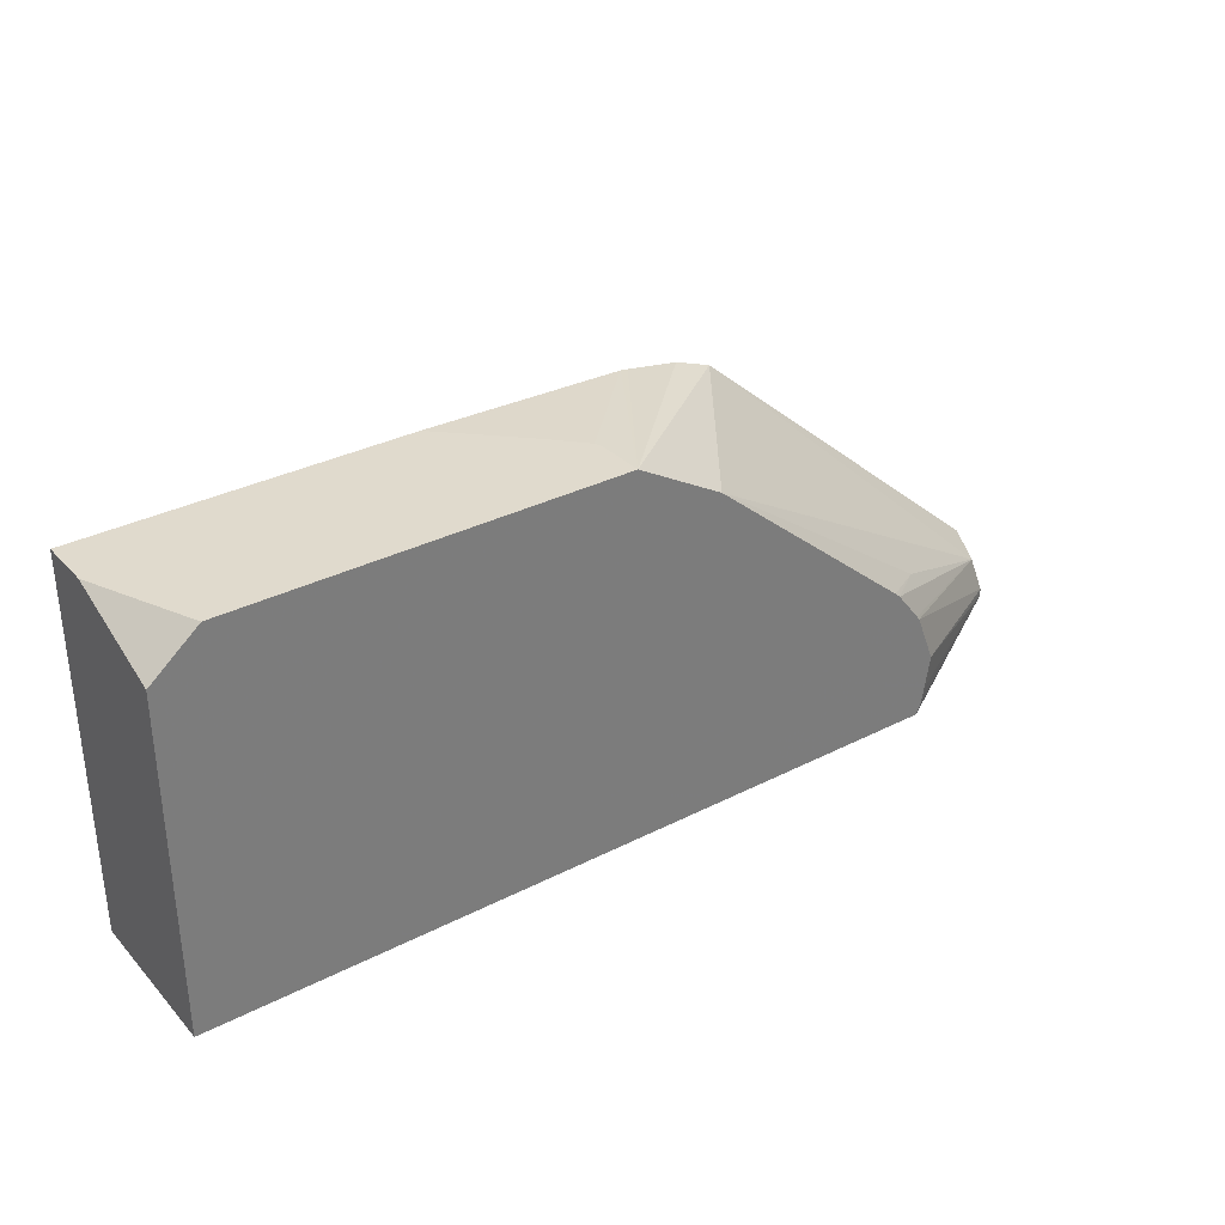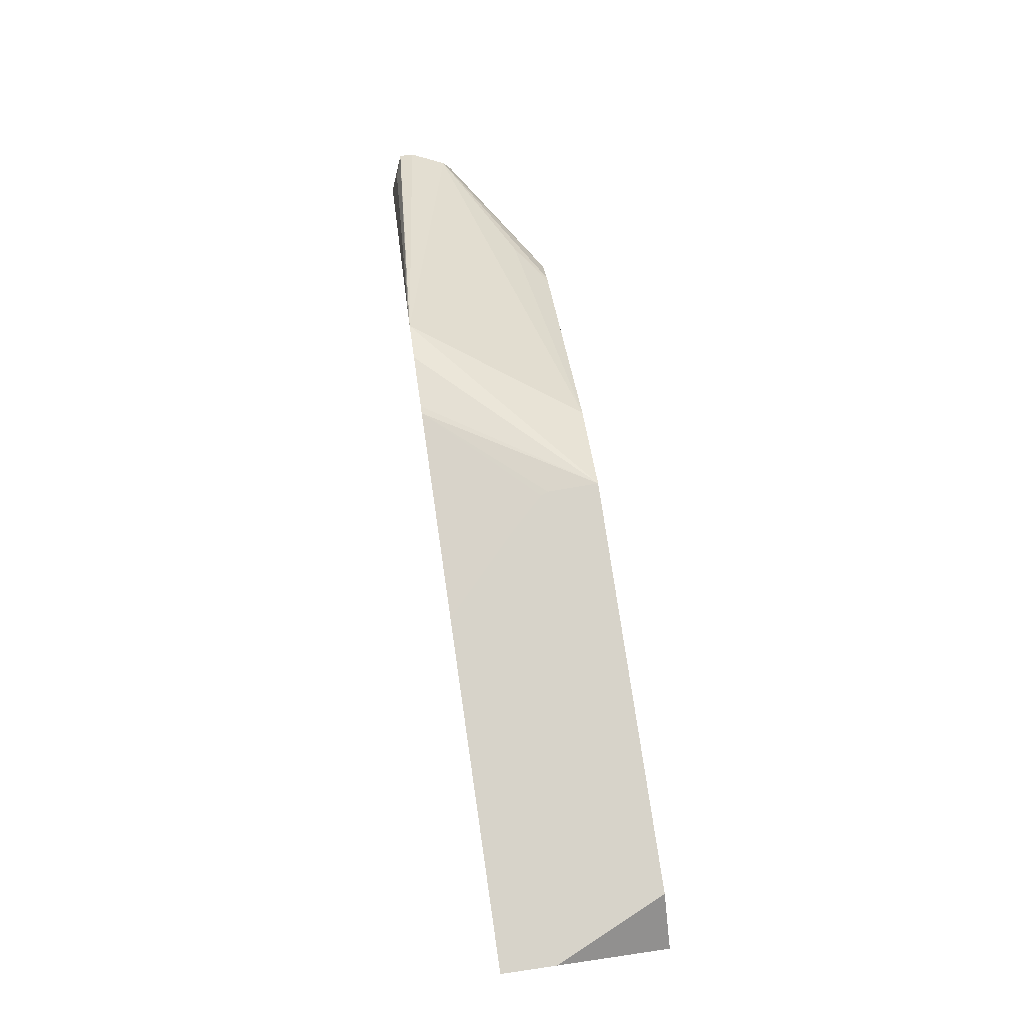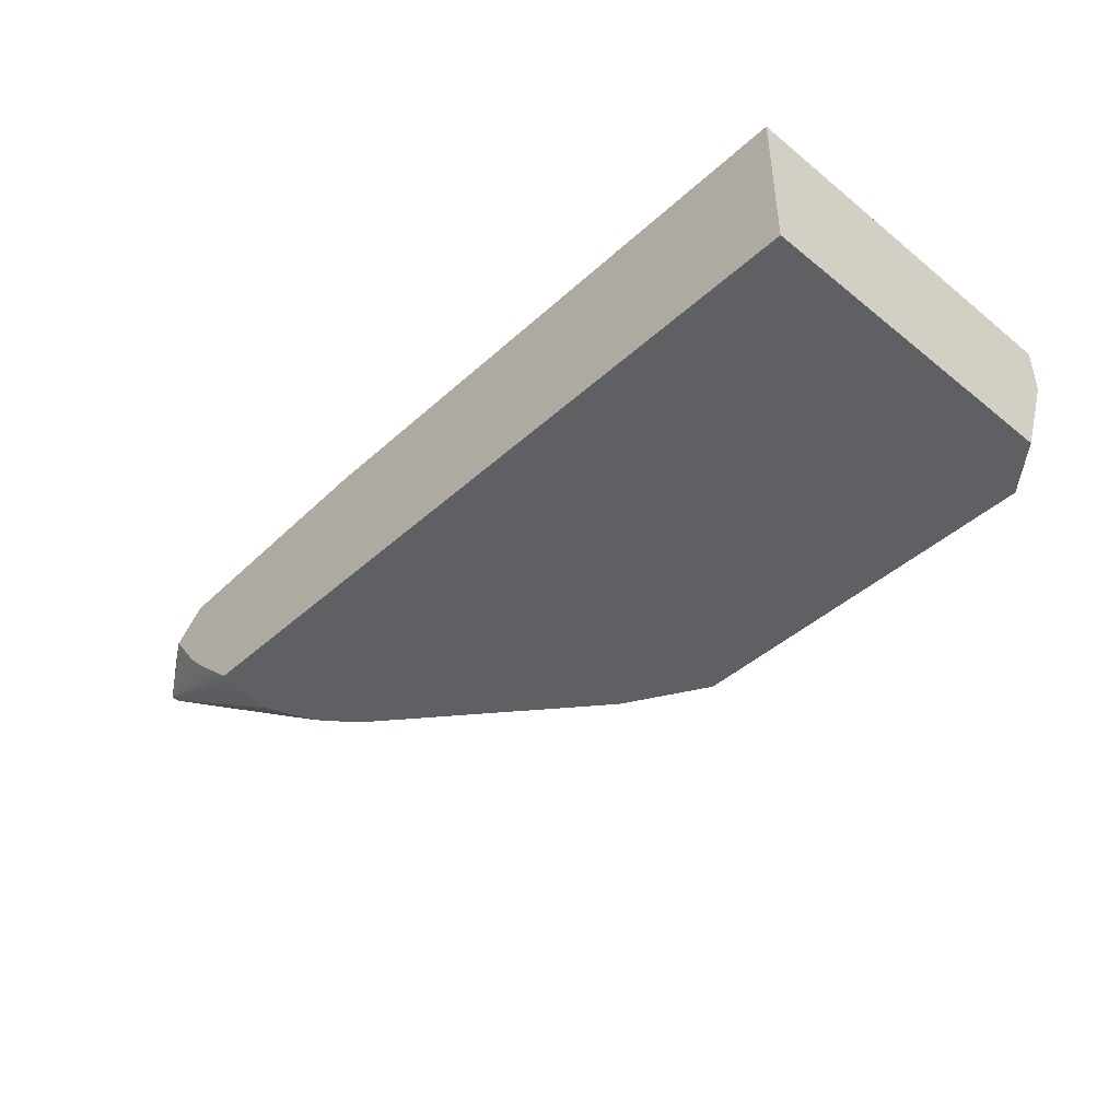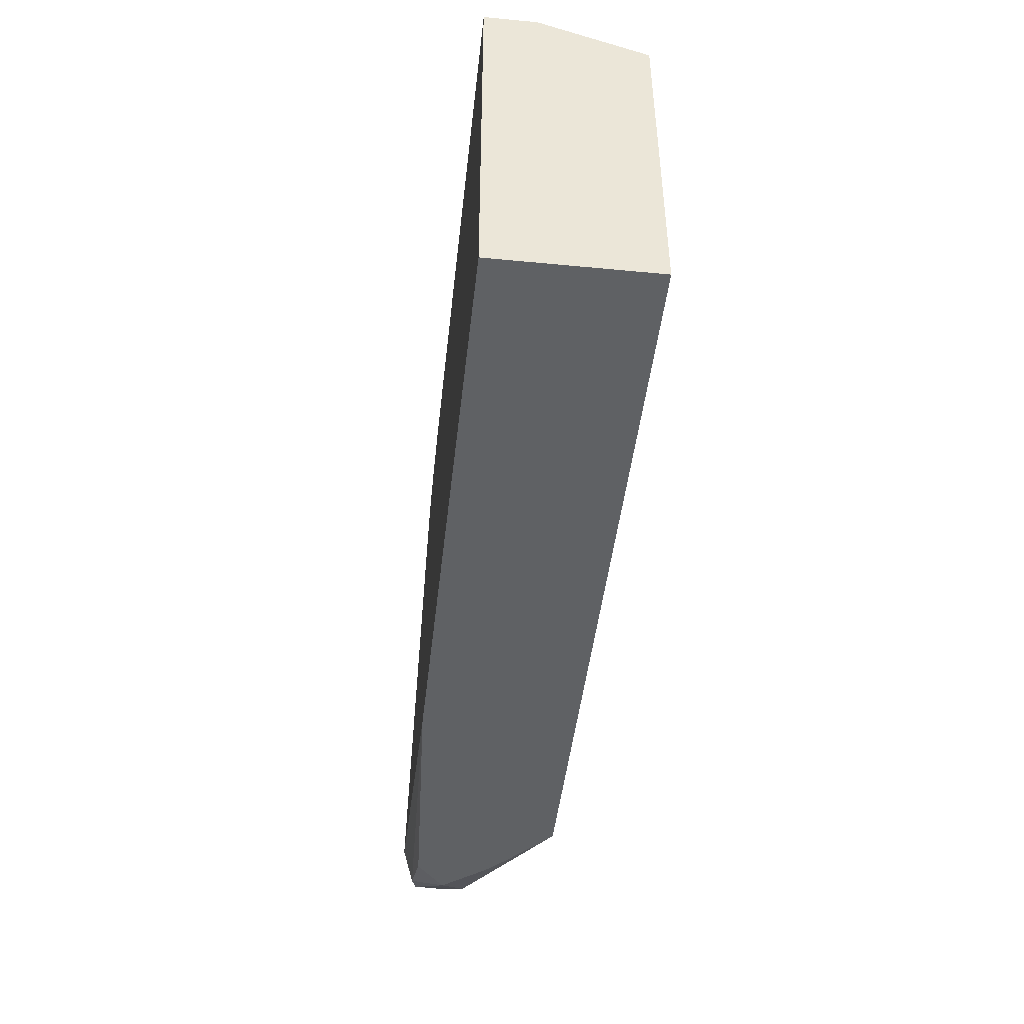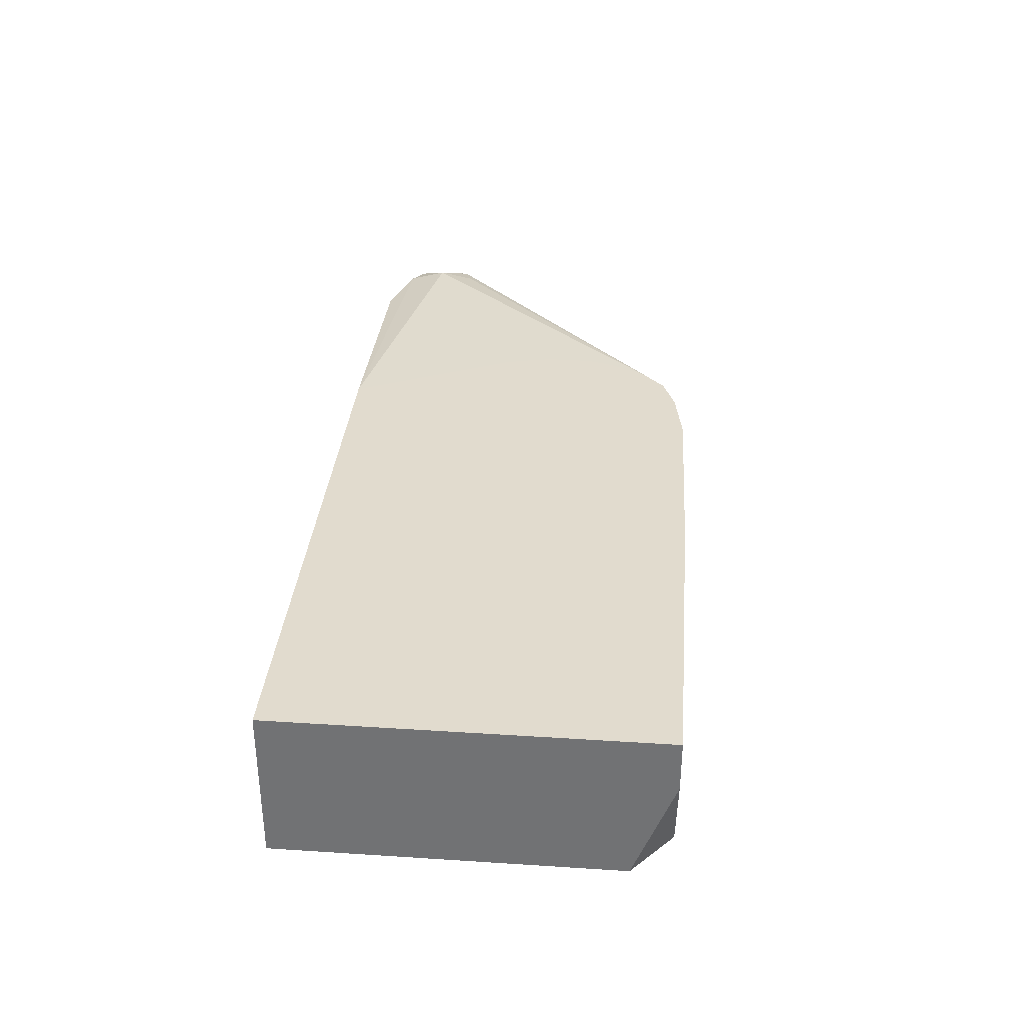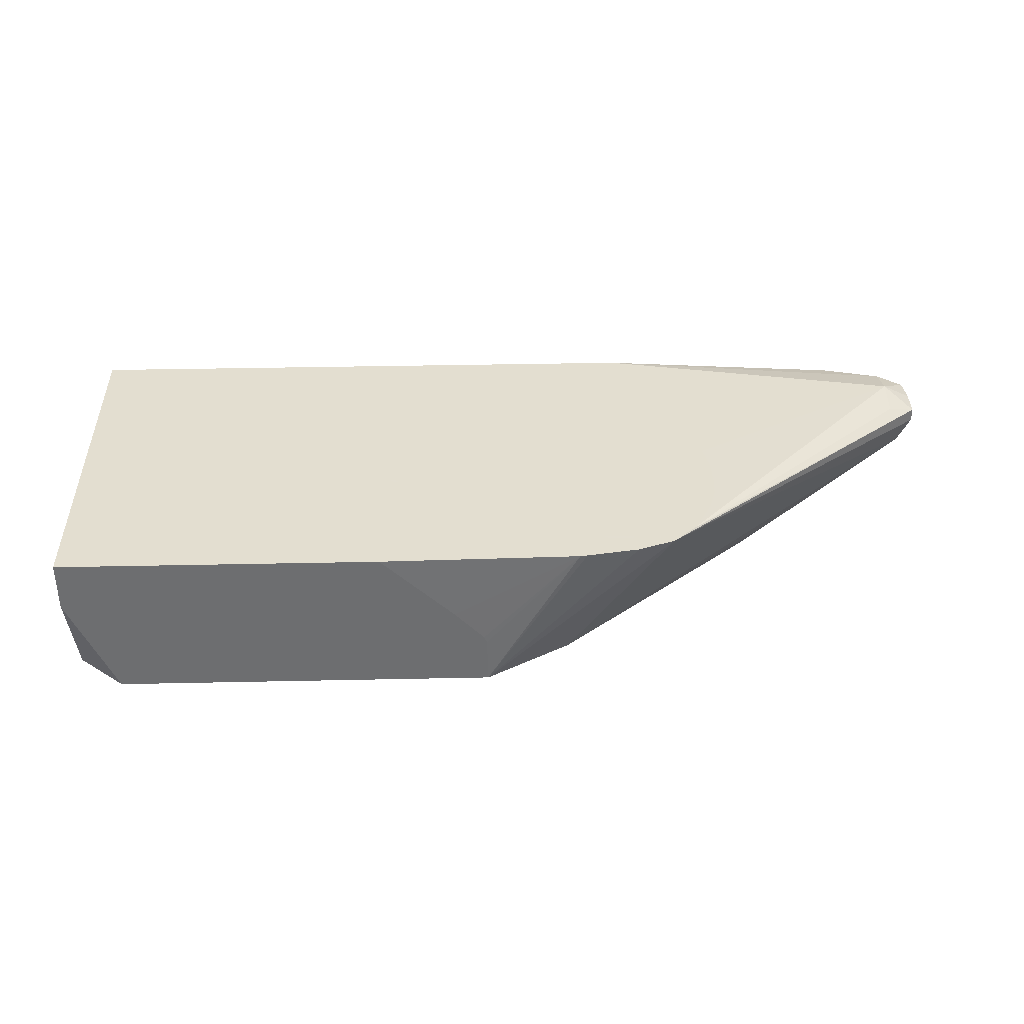
<metadata>
{"format":"obj","ext":"obj","renderer":"f3d","projection":"perspective","resolution":1024,"background":"white","views":[{"elev":33.0,"azim":-35.2,"up":"+Z"},{"elev":76.2,"azim":-98.3,"up":"+Z"},{"elev":-43.6,"azim":-133.3,"up":"+Y"},{"elev":-45.7,"azim":-96.3,"up":"+Z"},{"elev":33.9,"azim":-85.0,"up":"+Y"},{"elev":35.9,"azim":-1.6,"up":"+Y"}]}
</metadata>
<code>
v -0.007609 0.03539 -0.001043
v -0.007609 0.03063 -0.001043
v -0.007609 0.03383 0.0105
v -0.007609 0.03539 0.0105
v -0.007609 0.03063 0.009264
v 0.01577 0.03063 -0.001043
v -0.006147 0.03063 0.0105
v 0.01029 0.03539 -0.001043
v 0.01637 0.03116 -0.001043
v 0.02061 0.03322 -4.029e-05
v 0.0159 0.03063 -0.0007609
v 0.00561 0.03063 0.0105
v 0.0023 0.03539 0.0105
v 0.01266 0.03539 0.003959
v 0.01979 0.03537 0.0007921
v 0.01979 0.03505 -0.0003994
v 0.01798 0.03495 -0.001043
v 0.01736 0.03207 -0.001043
v 0.01796 0.03268 -0.001043
v 0.01885 0.03383 -0.001043
v 0.01901 0.03404 -0.001043
v 0.01979 0.03404 -0.0005948
v 0.02064 0.03404 -8.208e-05
v 0.02067 0.03401 0.0007571
v 0.02061 0.03322 0.0002059
v 0.01616 0.03063 0.0008407
v 0.016 0.03063 -0.0001984
v 0.008699 0.03539 0.01036
v 0.008475 0.03539 0.01039
v 0.005574 0.0321 0.0105
v 0.008242 0.03063 0.008962
v 0.01145 0.03539 0.009678
v 0.01038 0.03539 0.01007
v 0.01031 0.03539 0.01009
v 0.004575 0.03326 0.0105
v 0.01287 0.03539 0.004721
v 0.01979 0.03515 0.001917
v 0.02065 0.03494 0.001666
v 0.02066 0.03495 0.0007921
v 0.02062 0.03488 -6.852e-05
v 0.01304 0.03539 0.005541
v 0.01305 0.03539 0.006505
v 0.013 0.03539 0.007125
v 0.0128 0.03539 0.007806
v 0.01229 0.03539 0.008809
v 0.01215 0.03539 0.009017
v 0.02065 0.03452 0.001666
v 0.02035 0.03346 0.001261
v 0.01556 0.03063 0.002376
v 0.005488 0.03231 0.0105
v 0.01454 0.03063 0.003612
v 0.01597 0.03155 0.003284
v 0.01472 0.03063 0.003455
v 0.01546 0.03063 0.002501
f 1 34 33
f 12 28 29
f 2 1 8
f 1 36 14
f 10 21 22
f 15 46 37
f 24 39 38
f 23 39 24
f 12 31 32
f 12 32 33
f 1 42 41
f 1 41 36
f 15 37 38
f 15 38 39
f 5 7 3
f 1 4 13
f 2 3 4
f 2 4 1
f 25 49 26
f 29 50 30
f 2 49 54
f 2 26 49
f 1 43 42
f 2 54 53
f 6 9 10
f 6 10 11
f 24 38 47
f 24 47 25
f 2 51 31
f 2 31 12
f 15 39 40
f 15 40 16
f 7 50 35
f 7 35 13
f 10 20 21
f 23 40 39
f 2 12 7
f 2 7 5
f 48 54 49
f 51 53 52
f 2 11 27
f 2 27 26
f 1 13 29
f 7 30 50
f 1 33 32
f 1 32 46
f 15 36 41
f 25 48 49
f 1 14 8
f 2 18 9
f 1 45 44
f 1 44 43
f 22 40 23
f 21 40 22
f 12 33 34
f 2 53 51
f 31 52 48
f 31 48 32
f 2 9 6
f 2 6 11
f 2 20 19
f 2 19 18
f 2 5 3
f 2 21 20
f 16 21 17
f 32 47 38
f 32 38 46
f 37 46 38
f 14 36 15
f 13 35 29
f 12 34 28
f 8 16 17
f 32 48 47
f 9 18 10
f 7 12 30
f 10 25 26
f 10 26 27
f 10 27 11
f 10 19 20
f 10 18 19
f 31 51 52
f 29 35 50
f 15 45 46
f 16 40 21
f 8 14 15
f 8 15 16
f 48 53 54
f 48 52 53
f 10 23 24
f 10 22 23
f 7 4 3
f 7 13 4
f 25 47 48
f 15 44 45
f 15 42 43
f 15 43 44
f 1 28 34
f 1 29 28
f 15 41 42
f 10 24 25
f 2 17 21
f 1 46 45
f 12 29 30
f 2 8 17

</code>
